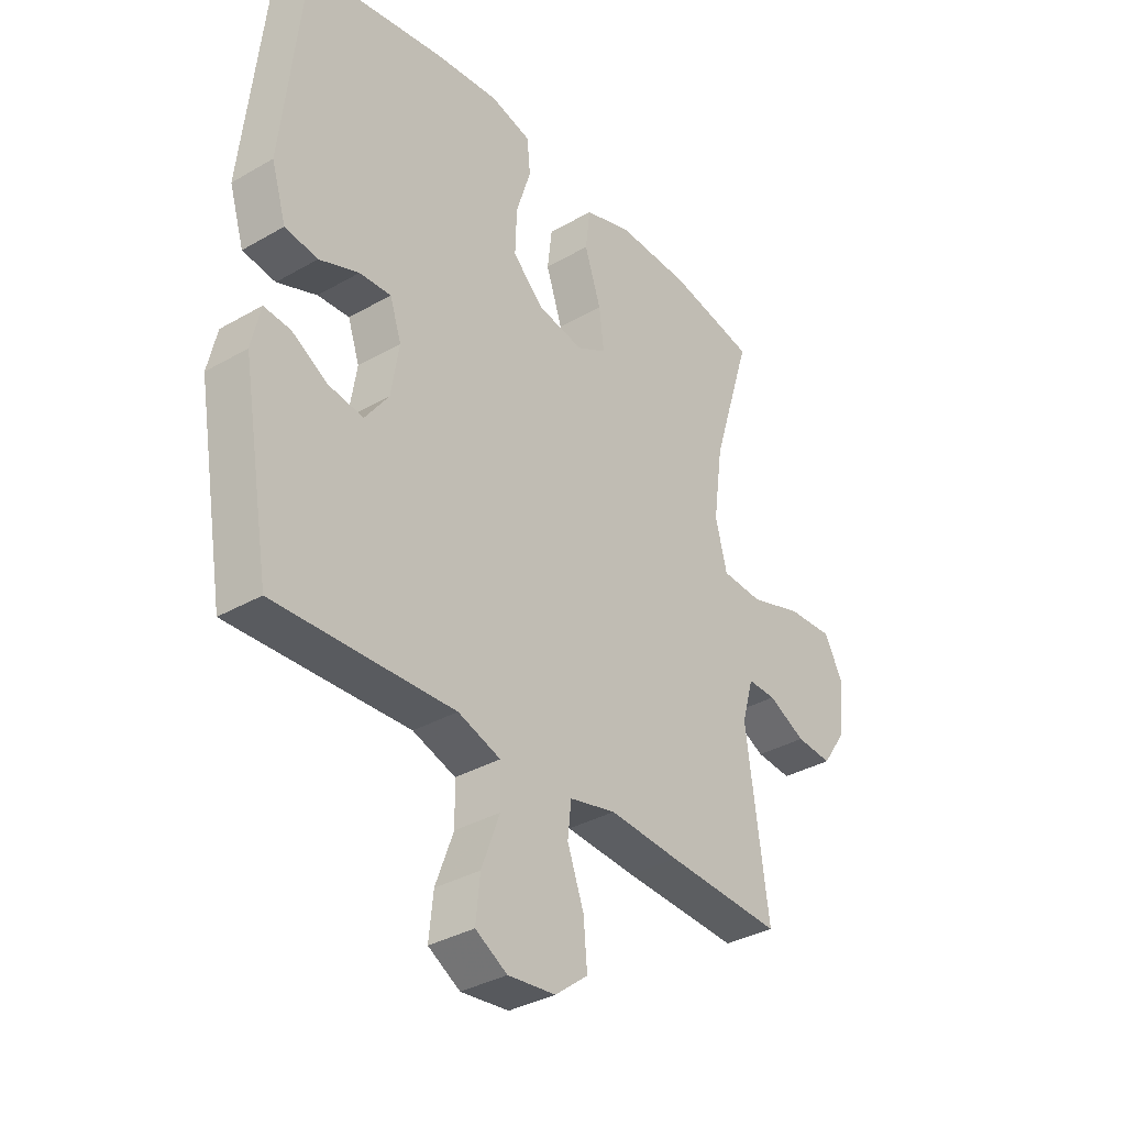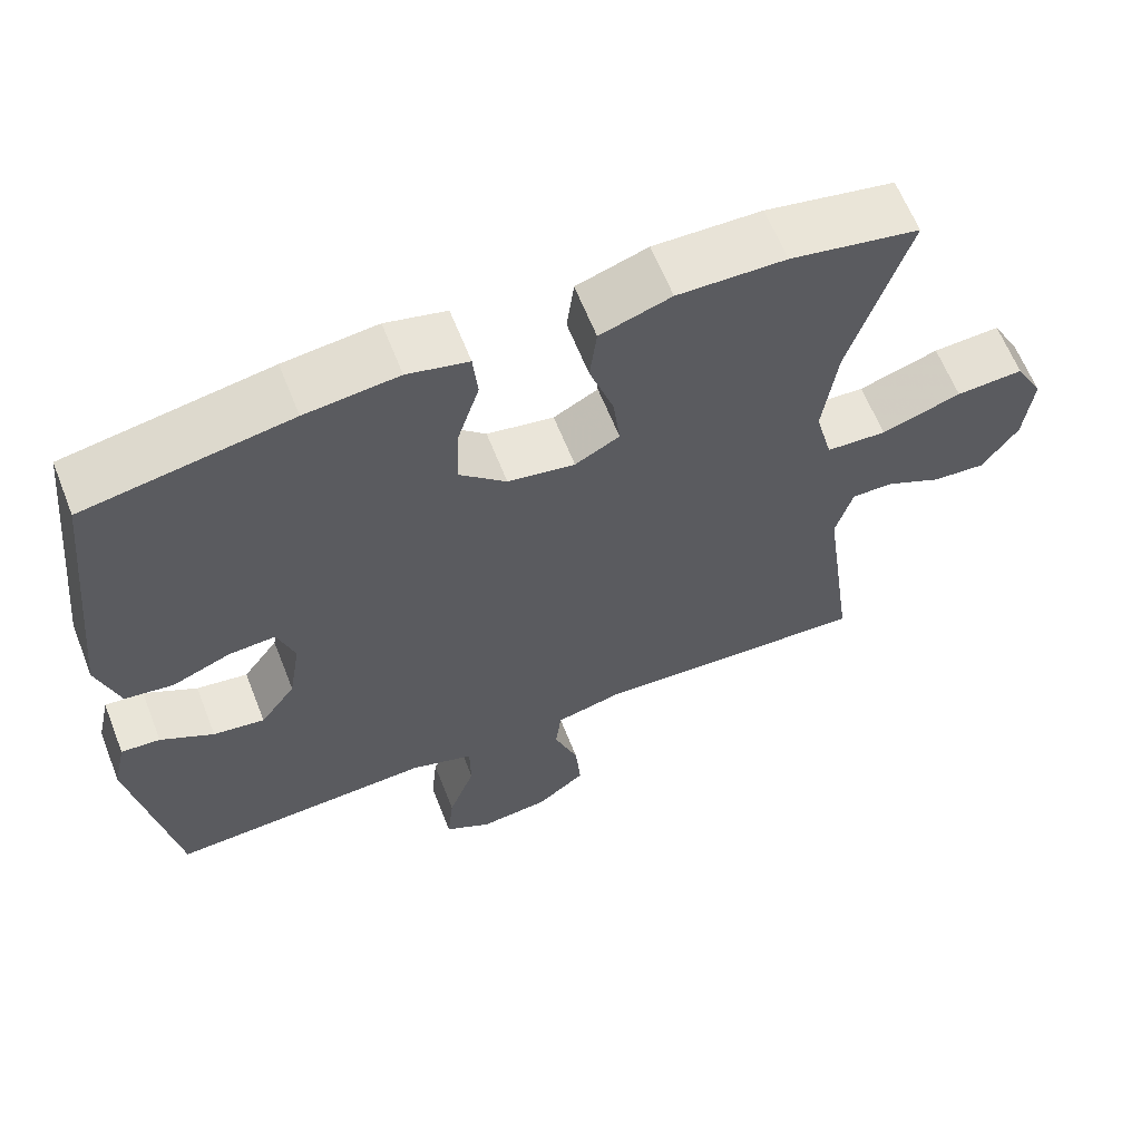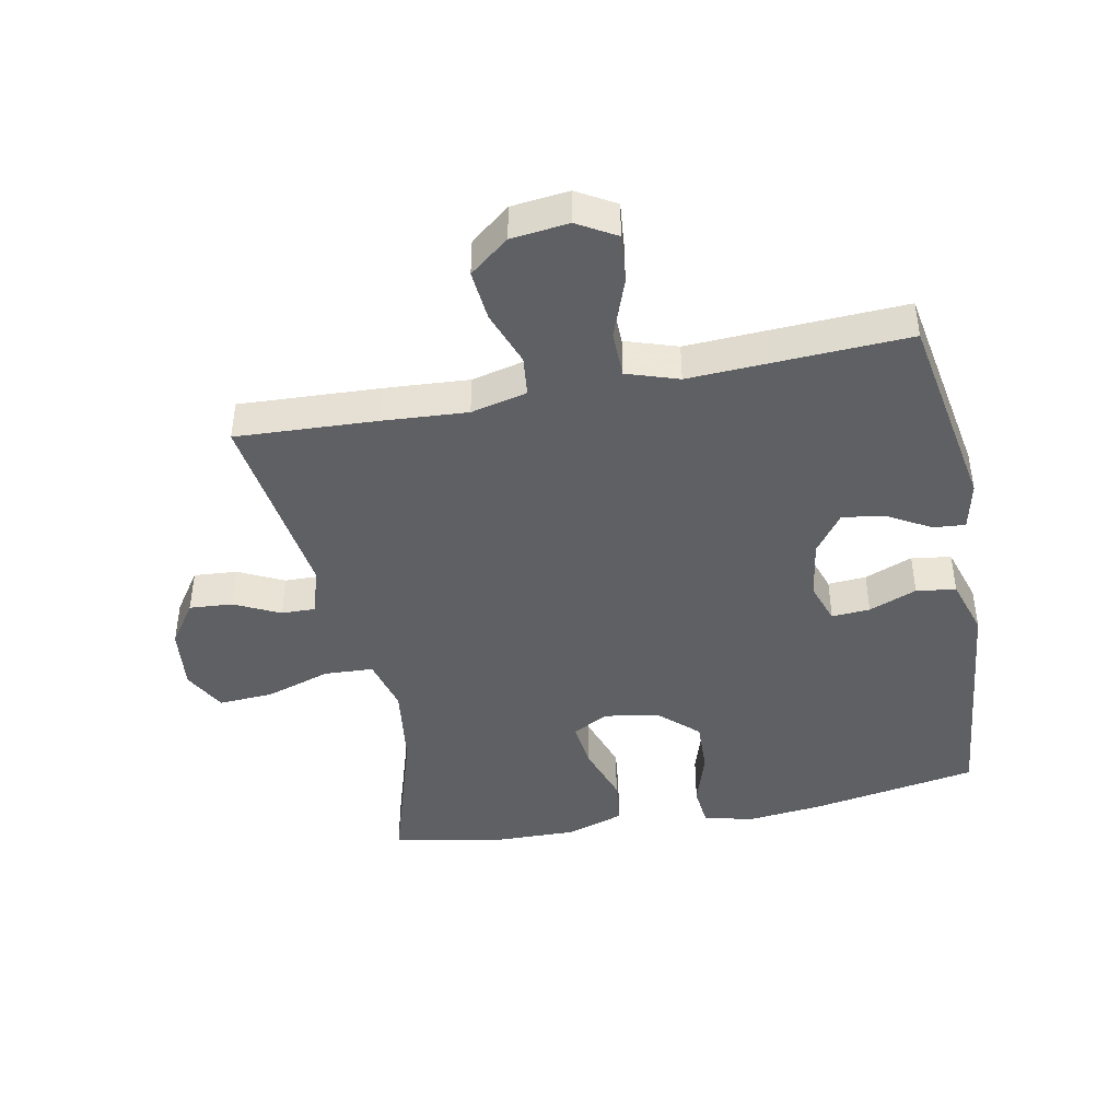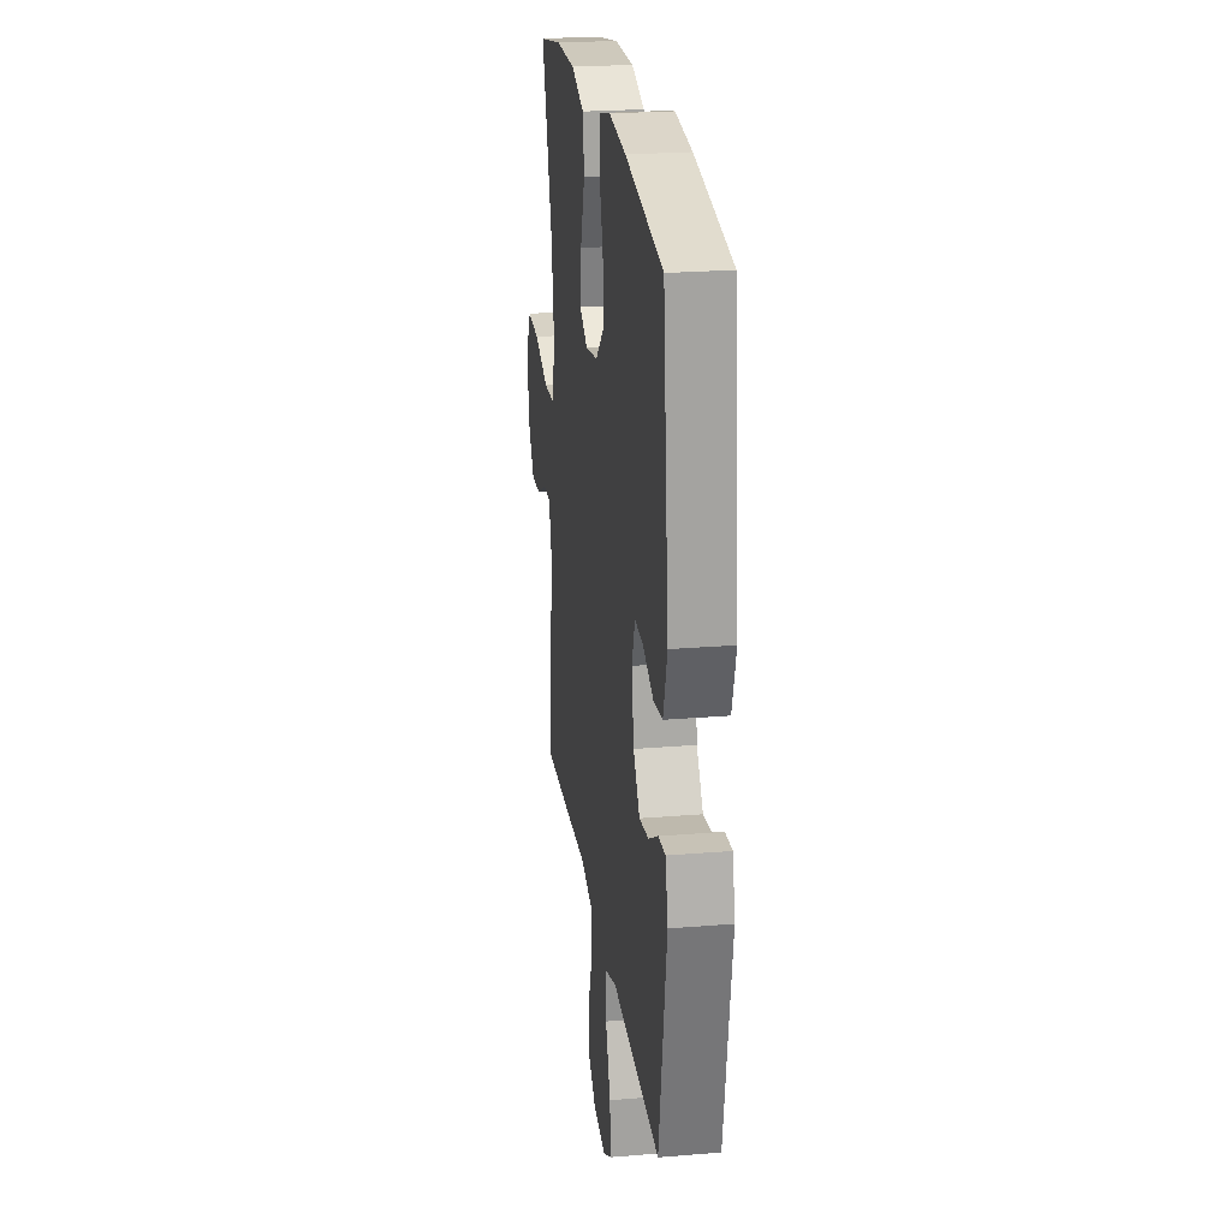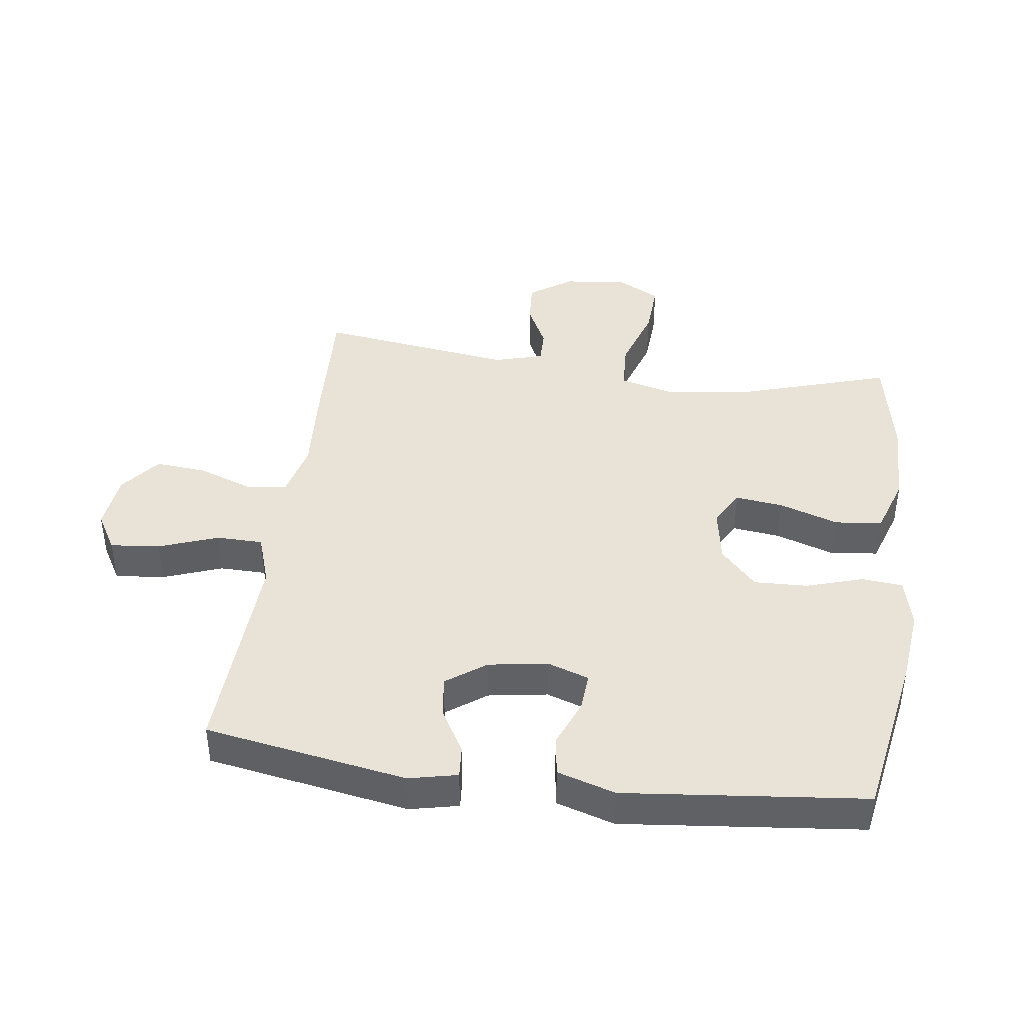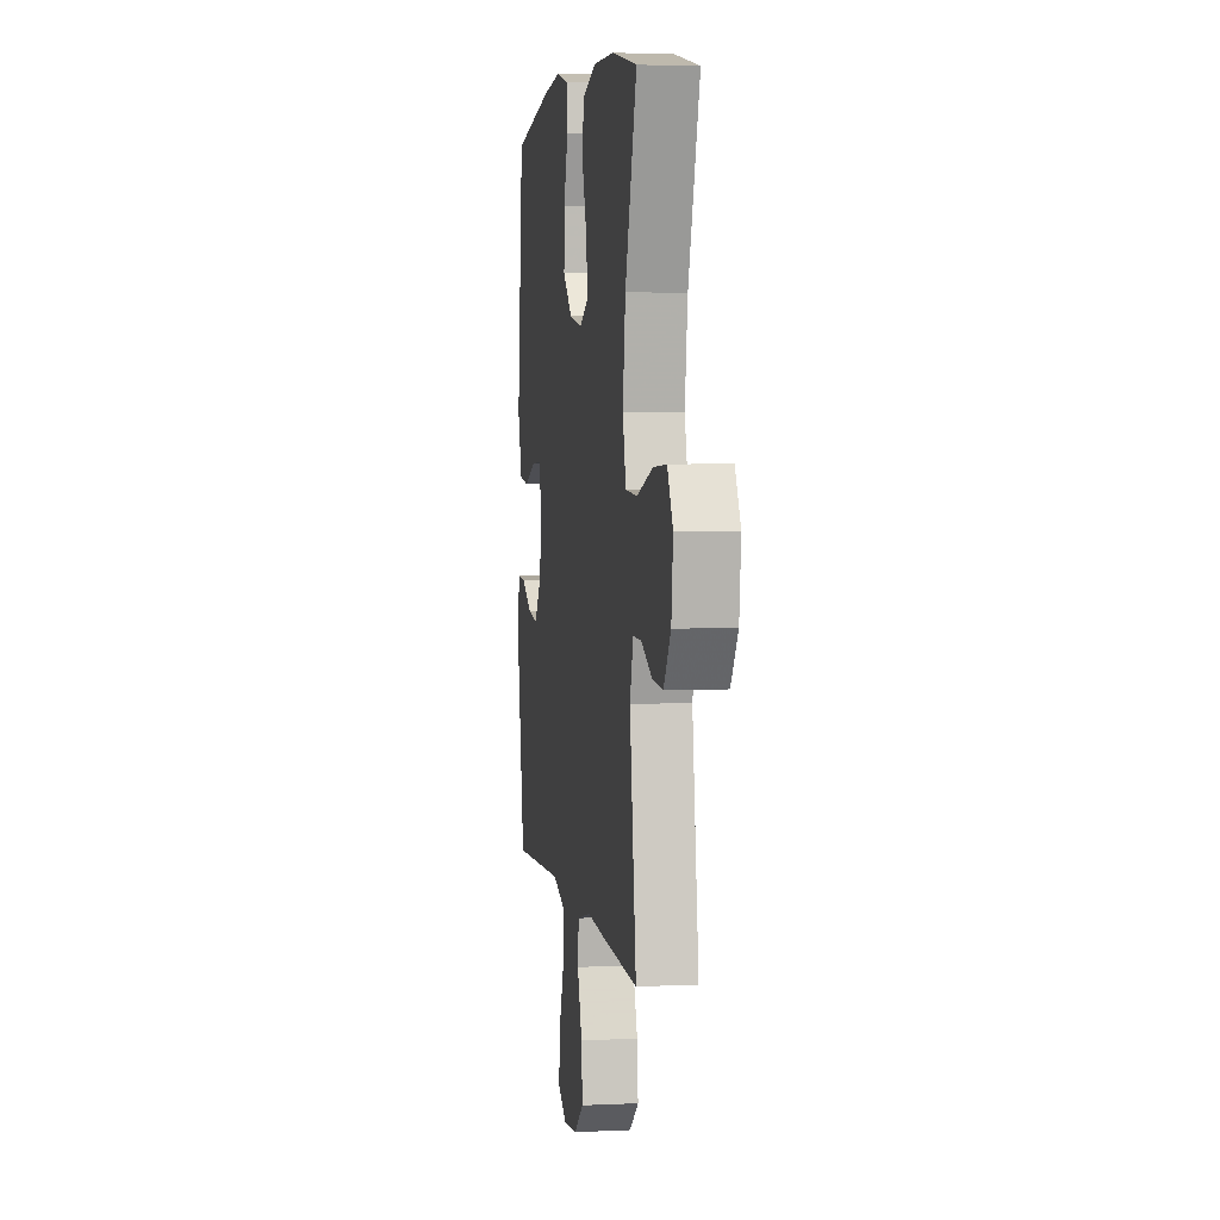
<metadata>
{"format":"obj","ext":"obj","renderer":"f3d","projection":"perspective","resolution":1024,"background":"white","views":[{"elev":-35.0,"azim":-52.5,"up":"+Z"},{"elev":62.9,"azim":-21.5,"up":"+Z"},{"elev":-43.4,"azim":-168.8,"up":"+Y"},{"elev":23.8,"azim":-97.9,"up":"+Z"},{"elev":41.9,"azim":-82.2,"up":"+Y"},{"elev":4.0,"azim":81.2,"up":"+Z"}]}
</metadata>
<code>
v -0.5 0.07 -0.5
v -0.554 0.07 -0.184
v -0.537 0.07 -0.108
v -0.487 0.07 -0.112
v -0.419 0.07 -0.151
v -0.353 0.07 -0.161
v -0.308 0.07 -0.099
v -0.293 0.07 -0.006
v -0.315 0.07 0.059
v -0.375 0.07 0.055
v -0.45 0.07 0.025
v -0.512 0.07 0.034
v -0.54 0.07 0.125
v -0.5 0.07 0.5
v -0.238 0.07 0.546
v -0.119 0.07 0.559
v -0.041 0.07 0.54
v -0.035 0.07 0.476
v -0.063 0.07 0.387
v -0.066 0.07 0.303
v -0.006 0.07 0.247
v 0.08 0.07 0.232
v 0.137 0.07 0.263
v 0.128 0.07 0.338
v 0.097 0.07 0.431
v 0.106 0.07 0.505
v 0.197 0.07 0.535
v 0.335 0.07 0.532
v 0.5 0.07 0.5
v 0.425 0.07 0.26
v 0.407 0.07 0.128
v 0.429 0.07 0.042
v 0.506 0.07 0.038
v 0.608 0.07 0.071
v 0.694 0.07 0.076
v 0.73 0.07 0.009
v 0.719 0.07 -0.09
v 0.673 0.07 -0.157
v 0.605 0.07 -0.152
v 0.534 0.07 -0.117
v 0.48 0.07 -0.116
v 0.458 0.07 -0.193
v 0.5 0.07 -0.5
v 0.28 0.07 -0.489
v 0.147 0.07 -0.48
v 0.059 0.07 -0.501
v 0.052 0.07 -0.564
v 0.083 0.07 -0.65
v 0.09 0.07 -0.73
v 0.028 0.07 -0.779
v -0.062 0.07 -0.789
v -0.122 0.07 -0.754
v -0.114 0.07 -0.676
v -0.08 0.07 -0.584
v -0.081 0.07 -0.511
v -0.162 0.07 -0.484
v -0.287 0.07 -0.49
v -0.5 0 -0.5
v -0.554 0 -0.184
v -0.537 0 -0.108
v -0.487 0 -0.112
v -0.419 0 -0.151
v -0.353 0 -0.161
v -0.308 0 -0.099
v -0.293 0 -0.006
v -0.315 0 0.059
v -0.375 0 0.055
v -0.45 0 0.025
v -0.512 0 0.034
v -0.54 0 0.125
v -0.5 0 0.5
v -0.238 0 0.546
v -0.119 0 0.559
v -0.041 0 0.54
v -0.035 0 0.476
v -0.063 0 0.387
v -0.066 0 0.303
v -0.006 0 0.247
v 0.08 0 0.232
v 0.137 0 0.263
v 0.128 0 0.338
v 0.097 0 0.431
v 0.106 0 0.505
v 0.197 0 0.535
v 0.335 0 0.532
v 0.5 0 0.5
v 0.425 0 0.26
v 0.407 0 0.128
v 0.429 0 0.042
v 0.506 0 0.038
v 0.608 0 0.071
v 0.694 0 0.076
v 0.73 0 0.009
v 0.719 0 -0.09
v 0.673 0 -0.157
v 0.605 0 -0.152
v 0.534 0 -0.117
v 0.48 0 -0.116
v 0.458 0 -0.193
v 0.5 0 -0.5
v 0.28 0 -0.489
v 0.147 0 -0.48
v 0.059 0 -0.501
v 0.052 0 -0.564
v 0.083 0 -0.65
v 0.09 0 -0.73
v 0.028 0 -0.779
v -0.062 0 -0.789
v -0.122 0 -0.754
v -0.114 0 -0.676
v -0.08 0 -0.584
v -0.081 0 -0.511
v -0.162 0 -0.484
v -0.287 0 -0.49
f 3 4 5
f 2 3 5
f 1 2 5
f 57 1 5
f 56 57 5
f 55 56 5 6
f 52 53 54
f 51 52 54
f 50 51 54
f 49 50 54
f 48 49 54
f 47 48 54
f 46 47 54 55
f 55 6 7
f 46 55 7
f 45 46 7
f 45 7 8
f 44 45 8
f 43 44 8
f 42 43 8
f 38 39 40
f 37 38 40
f 36 37 40
f 35 36 40
f 34 35 40
f 33 34 40
f 32 33 40 41
f 28 29 30
f 27 28 30
f 26 27 30
f 25 26 30
f 24 25 30
f 23 24 30 31
f 22 23 31 32
f 17 18 19
f 16 17 19
f 15 16 19
f 14 15 19
f 13 14 19
f 12 13 19
f 11 12 19
f 10 11 19
f 9 10 19 20
f 42 8 9
f 41 42 9
f 32 41 9
f 22 32 9
f 21 22 9
f 9 20 21
f 62 61 60
f 62 60 59
f 62 59 58
f 62 58 114
f 62 114 113
f 63 62 113 112
f 111 110 109
f 111 109 108
f 111 108 107
f 111 107 106
f 111 106 105
f 111 105 104
f 112 111 104 103
f 64 63 112
f 64 112 103
f 64 103 102
f 65 64 102
f 65 102 101
f 65 101 100
f 65 100 99
f 97 96 95
f 97 95 94
f 97 94 93
f 97 93 92
f 97 92 91
f 97 91 90
f 98 97 90 89
f 87 86 85
f 87 85 84
f 87 84 83
f 87 83 82
f 87 82 81
f 88 87 81 80
f 89 88 80 79
f 76 75 74
f 76 74 73
f 76 73 72
f 76 72 71
f 76 71 70
f 76 70 69
f 76 69 68
f 76 68 67
f 77 76 67 66
f 66 65 99
f 66 99 98
f 66 98 89
f 66 89 79
f 66 79 78
f 78 77 66
f 1 58 59 2
f 2 59 60 3
f 3 60 61 4
f 4 61 62 5
f 5 62 63 6
f 6 63 64 7
f 7 64 65 8
f 8 65 66 9
f 9 66 67 10
f 10 67 68 11
f 11 68 69 12
f 12 69 70 13
f 13 70 71 14
f 14 71 72 15
f 15 72 73 16
f 16 73 74 17
f 17 74 75 18
f 18 75 76 19
f 19 76 77 20
f 20 77 78 21
f 21 78 79 22
f 22 79 80 23
f 23 80 81 24
f 24 81 82 25
f 25 82 83 26
f 26 83 84 27
f 27 84 85 28
f 28 85 86 29
f 29 86 87 30
f 30 87 88 31
f 31 88 89 32
f 32 89 90 33
f 33 90 91 34
f 34 91 92 35
f 35 92 93 36
f 36 93 94 37
f 37 94 95 38
f 38 95 96 39
f 39 96 97 40
f 40 97 98 41
f 41 98 99 42
f 42 99 100 43
f 43 100 101 44
f 44 101 102 45
f 45 102 103 46
f 46 103 104 47
f 47 104 105 48
f 48 105 106 49
f 49 106 107 50
f 50 107 108 51
f 51 108 109 52
f 52 109 110 53
f 53 110 111 54
f 54 111 112 55
f 55 112 113 56
f 56 113 114 57
f 57 114 58 1

</code>
